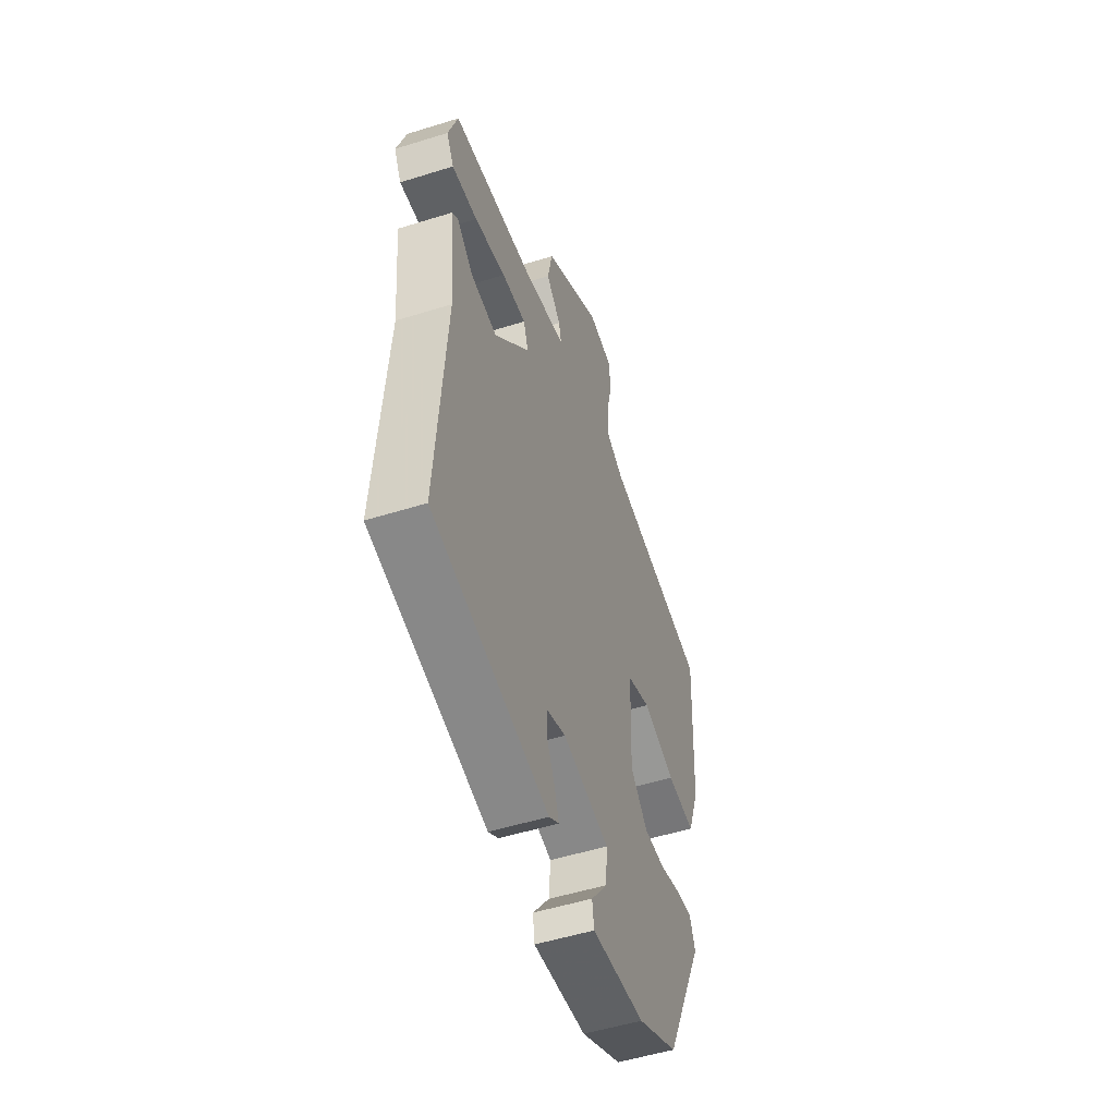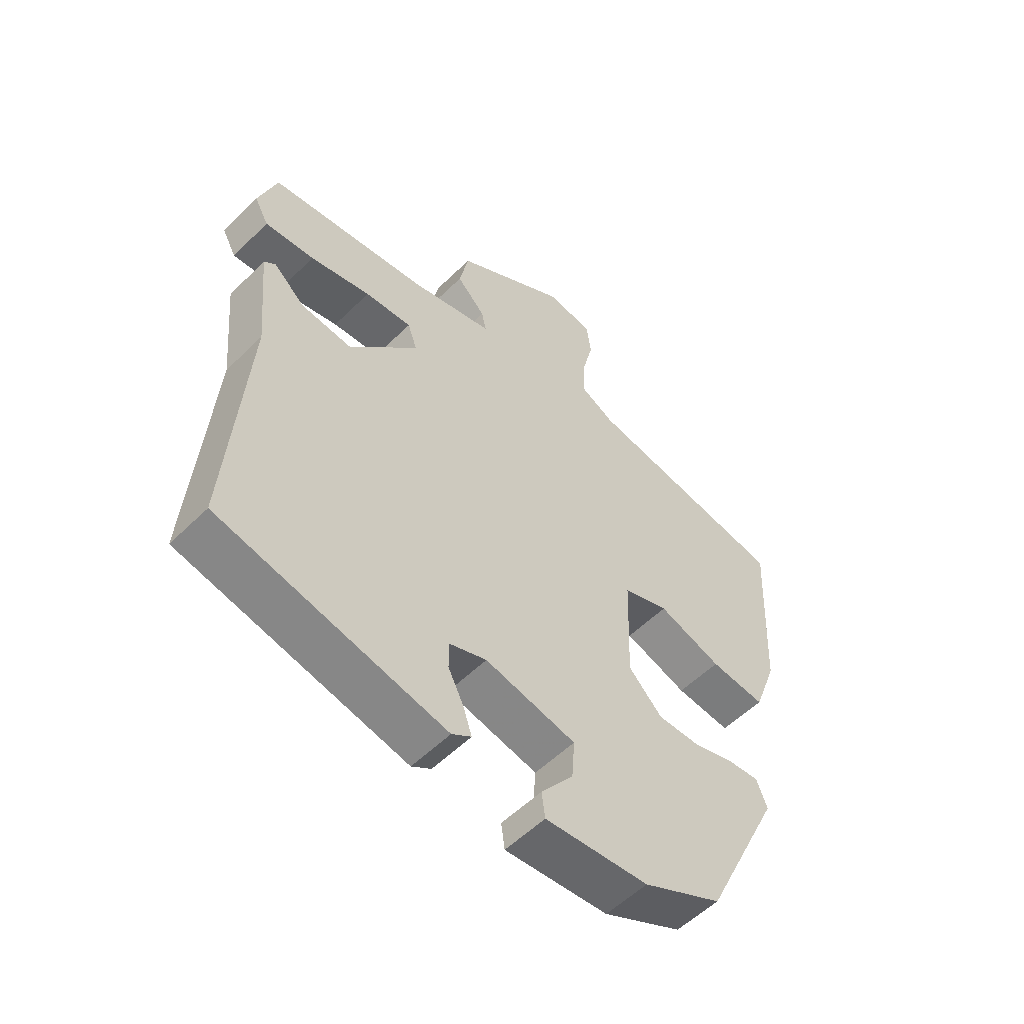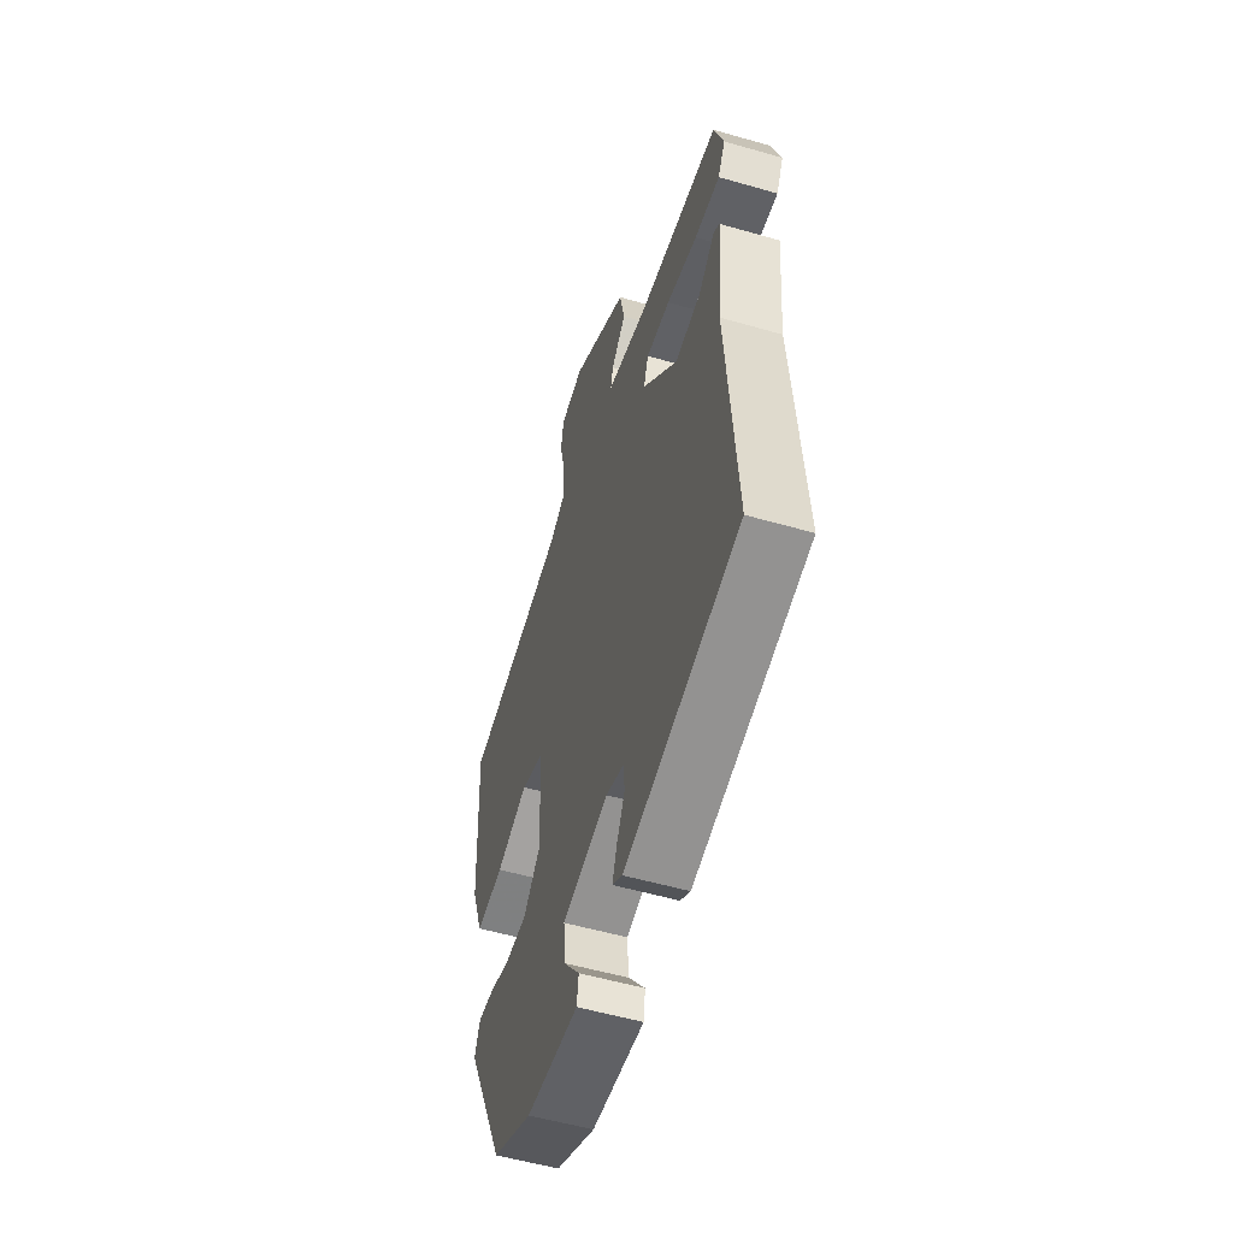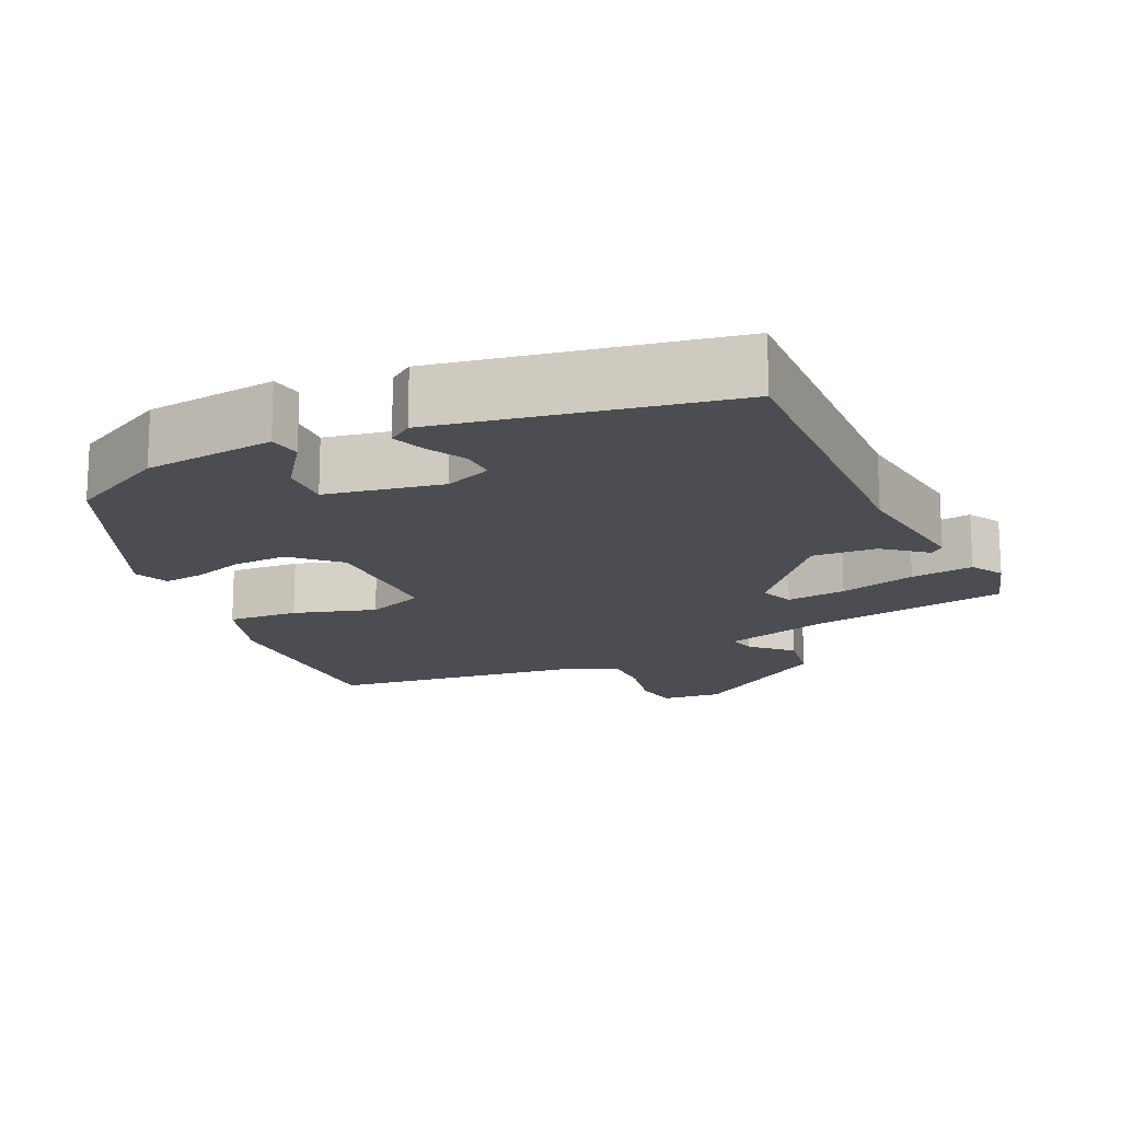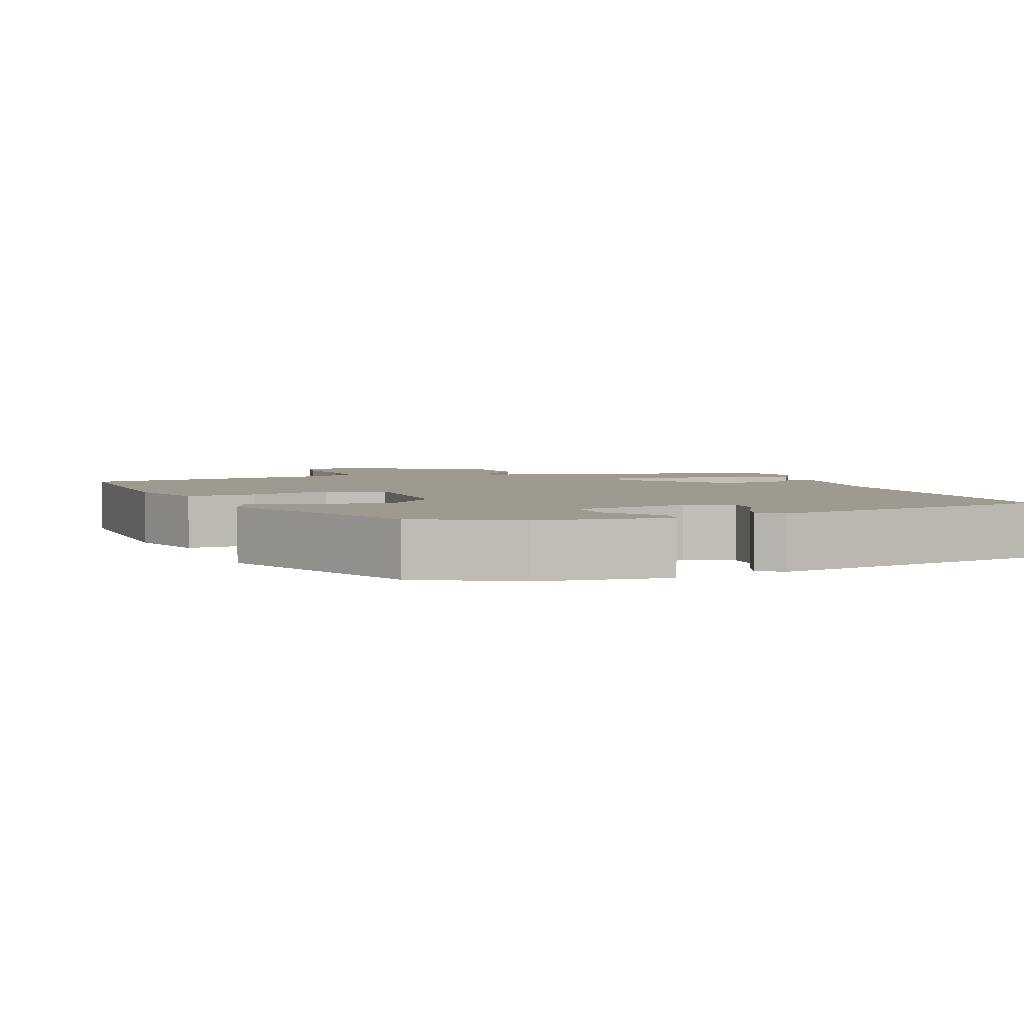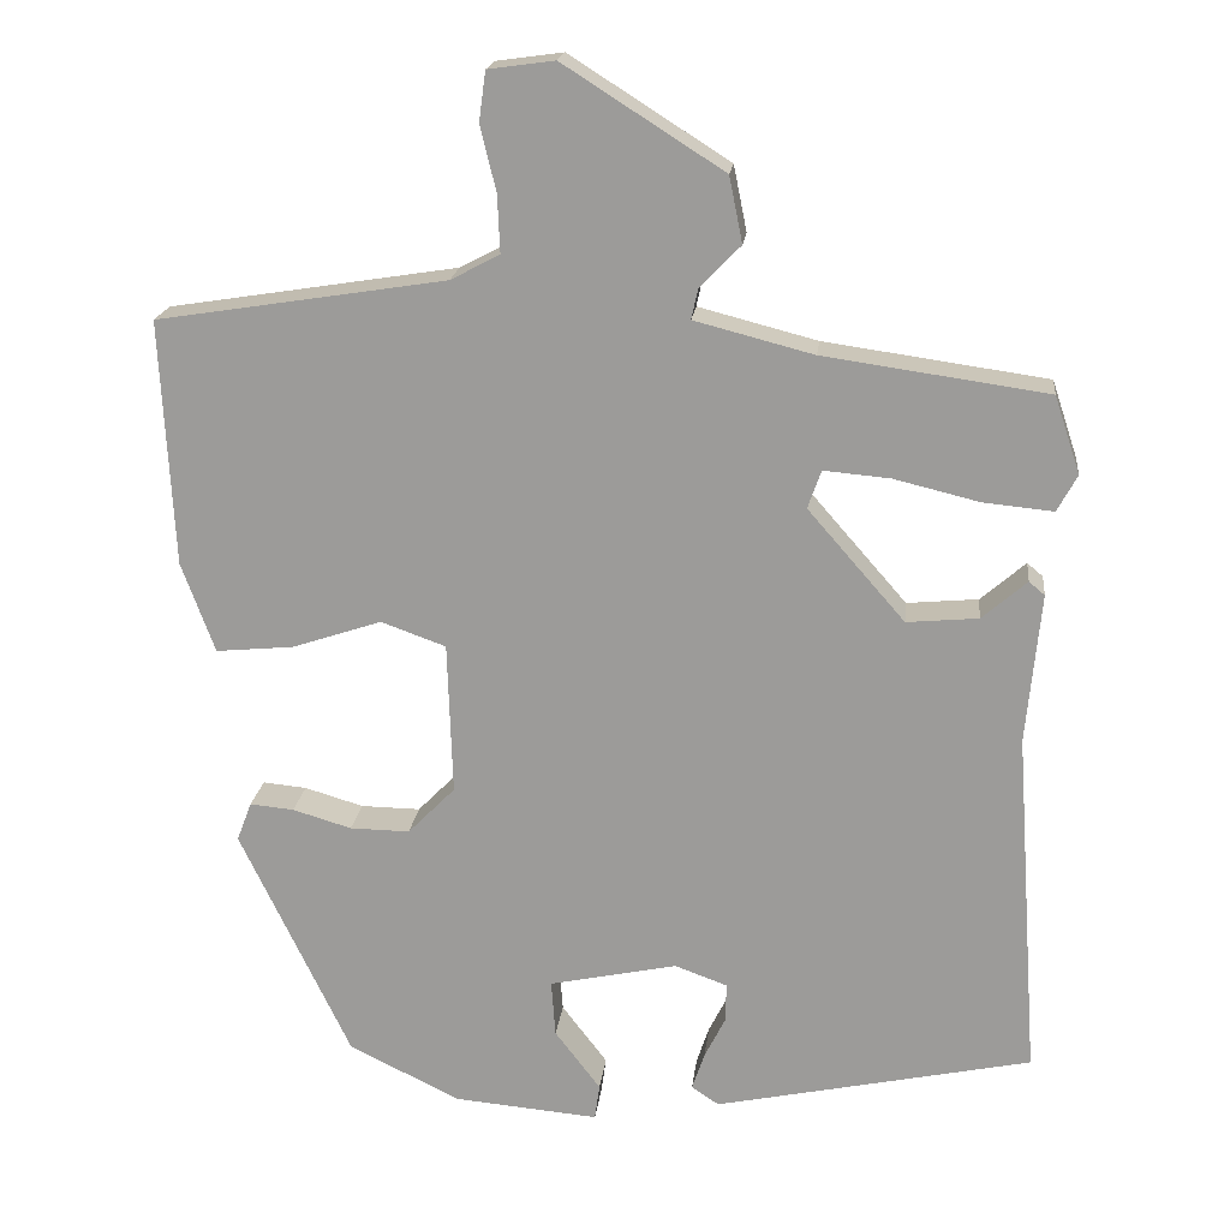
<metadata>
{"format":"obj","ext":"obj","renderer":"f3d","projection":"perspective","resolution":1024,"background":"white","views":[{"elev":-51.9,"azim":-71.3,"up":"+Z"},{"elev":-55.3,"azim":-44.1,"up":"+Z"},{"elev":-54.6,"azim":-107.0,"up":"+Z"},{"elev":-16.4,"azim":-153.3,"up":"+Y"},{"elev":3.8,"azim":161.2,"up":"+Y"},{"elev":19.0,"azim":-173.5,"up":"+Z"}]}
</metadata>
<code>
v 0.53 0.07 0.481
v 0.515 0.07 0.185
v 0.475 0.07 0.076
v 0.381 0.07 0.085
v 0.273 0.07 0.121
v 0.195 0.07 0.093
v 0.189 0.07 -0.091
v 0.246 0.07 -0.149
v 0.318 0.07 -0.148
v 0.389 0.07 -0.127
v 0.442 0.07 -0.122
v 0.46 0.07 -0.169
v 0.327 0.07 -0.447
v 0.193 0.07 -0.513
v 0.018 0.07 -0.528
v 0.012 0.07 -0.485
v 0.067 0.07 -0.413
v 0.072 0.07 -0.345
v -0.082 0.07 -0.312
v -0.145 0.07 -0.335
v -0.145 0.07 -0.381
v -0.119 0.07 -0.433
v -0.104 0.07 -0.478
v -0.137 0.07 -0.5
v -0.519 0.07 -0.418
v -0.489 0.07 0.003
v -0.506 0.07 0.184
v -0.487 0.07 0.2
v -0.433 0.07 0.153
v -0.347 0.07 0.145
v -0.23 0.07 0.279
v -0.246 0.07 0.325
v -0.326 0.07 0.318
v -0.429 0.07 0.293
v -0.513 0.07 0.285
v -0.537 0.07 0.329
v -0.506 0.07 0.422
v -0.237 0.07 0.46
v -0.094 0.07 0.497
v -0.102 0.07 0.534
v -0.151 0.07 0.584
v -0.135 0.07 0.663
v 0.057 0.07 0.785
v 0.137 0.07 0.774
v 0.145 0.07 0.715
v 0.126 0.07 0.636
v 0.123 0.07 0.567
v 0.182 0.07 0.536
v 0.53 0 0.481
v 0.515 0 0.185
v 0.475 0 0.076
v 0.381 0 0.085
v 0.273 0 0.121
v 0.195 0 0.093
v 0.189 0 -0.091
v 0.246 0 -0.149
v 0.318 0 -0.148
v 0.389 0 -0.127
v 0.442 0 -0.122
v 0.46 0 -0.169
v 0.327 0 -0.447
v 0.193 0 -0.513
v 0.018 0 -0.528
v 0.012 0 -0.485
v 0.067 0 -0.413
v 0.072 0 -0.345
v -0.082 0 -0.312
v -0.145 0 -0.335
v -0.145 0 -0.381
v -0.119 0 -0.433
v -0.104 0 -0.478
v -0.137 0 -0.5
v -0.519 0 -0.418
v -0.489 0 0.003
v -0.506 0 0.184
v -0.487 0 0.2
v -0.433 0 0.153
v -0.347 0 0.145
v -0.23 0 0.279
v -0.246 0 0.325
v -0.326 0 0.318
v -0.429 0 0.293
v -0.513 0 0.285
v -0.537 0 0.329
v -0.506 0 0.422
v -0.237 0 0.46
v -0.094 0 0.497
v -0.102 0 0.534
v -0.151 0 0.584
v -0.135 0 0.663
v 0.057 0 0.785
v 0.137 0 0.774
v 0.145 0 0.715
v 0.126 0 0.636
v 0.123 0 0.567
v 0.182 0 0.536
f 43 44 45 46
f 43 46 47
f 40 41 42 43
f 39 40 43 47
f 35 36 37 38
f 33 34 35 38
f 32 33 38 39
f 31 32 39 47
f 26 27 28 29
f 26 29 30
f 25 26 30
f 21 22 23 24
f 21 24 25 30
f 14 15 16 17
f 14 17 18
f 13 14 18
f 12 13 18
f 9 10 11 12
f 8 9 12 18
f 7 8 18 19
f 2 3 4 5
f 48 1 2 5
f 48 5 6
f 20 21 30 31
f 20 31 47 48
f 19 20 48
f 6 7 19 48
f 94 93 92 91
f 95 94 91
f 91 90 89 88
f 95 91 88 87
f 86 85 84 83
f 86 83 82 81
f 87 86 81 80
f 95 87 80 79
f 77 76 75 74
f 78 77 74
f 78 74 73
f 72 71 70 69
f 78 73 72 69
f 65 64 63 62
f 66 65 62
f 66 62 61
f 66 61 60
f 60 59 58 57
f 66 60 57 56
f 67 66 56 55
f 53 52 51 50
f 53 50 49 96
f 54 53 96
f 79 78 69 68
f 96 95 79 68
f 96 68 67
f 96 67 55 54
f 1 49 50 2
f 2 50 51 3
f 3 51 52 4
f 4 52 53 5
f 5 53 54 6
f 6 54 55 7
f 7 55 56 8
f 8 56 57 9
f 9 57 58 10
f 10 58 59 11
f 11 59 60 12
f 12 60 61 13
f 13 61 62 14
f 14 62 63 15
f 15 63 64 16
f 16 64 65 17
f 17 65 66 18
f 18 66 67 19
f 19 67 68 20
f 20 68 69 21
f 21 69 70 22
f 22 70 71 23
f 23 71 72 24
f 24 72 73 25
f 25 73 74 26
f 26 74 75 27
f 27 75 76 28
f 28 76 77 29
f 29 77 78 30
f 30 78 79 31
f 31 79 80 32
f 32 80 81 33
f 33 81 82 34
f 34 82 83 35
f 35 83 84 36
f 36 84 85 37
f 37 85 86 38
f 38 86 87 39
f 39 87 88 40
f 40 88 89 41
f 41 89 90 42
f 42 90 91 43
f 43 91 92 44
f 44 92 93 45
f 45 93 94 46
f 46 94 95 47
f 47 95 96 48
f 48 96 49 1

</code>
